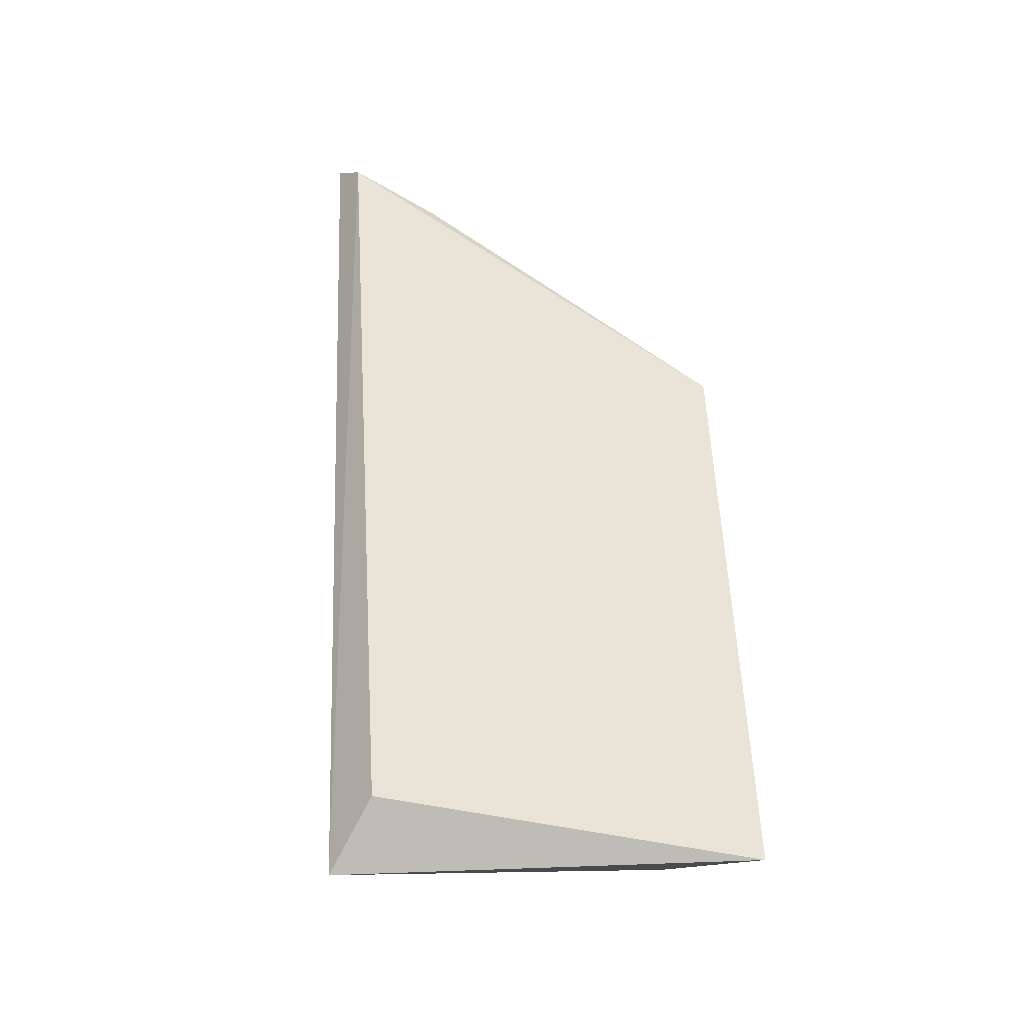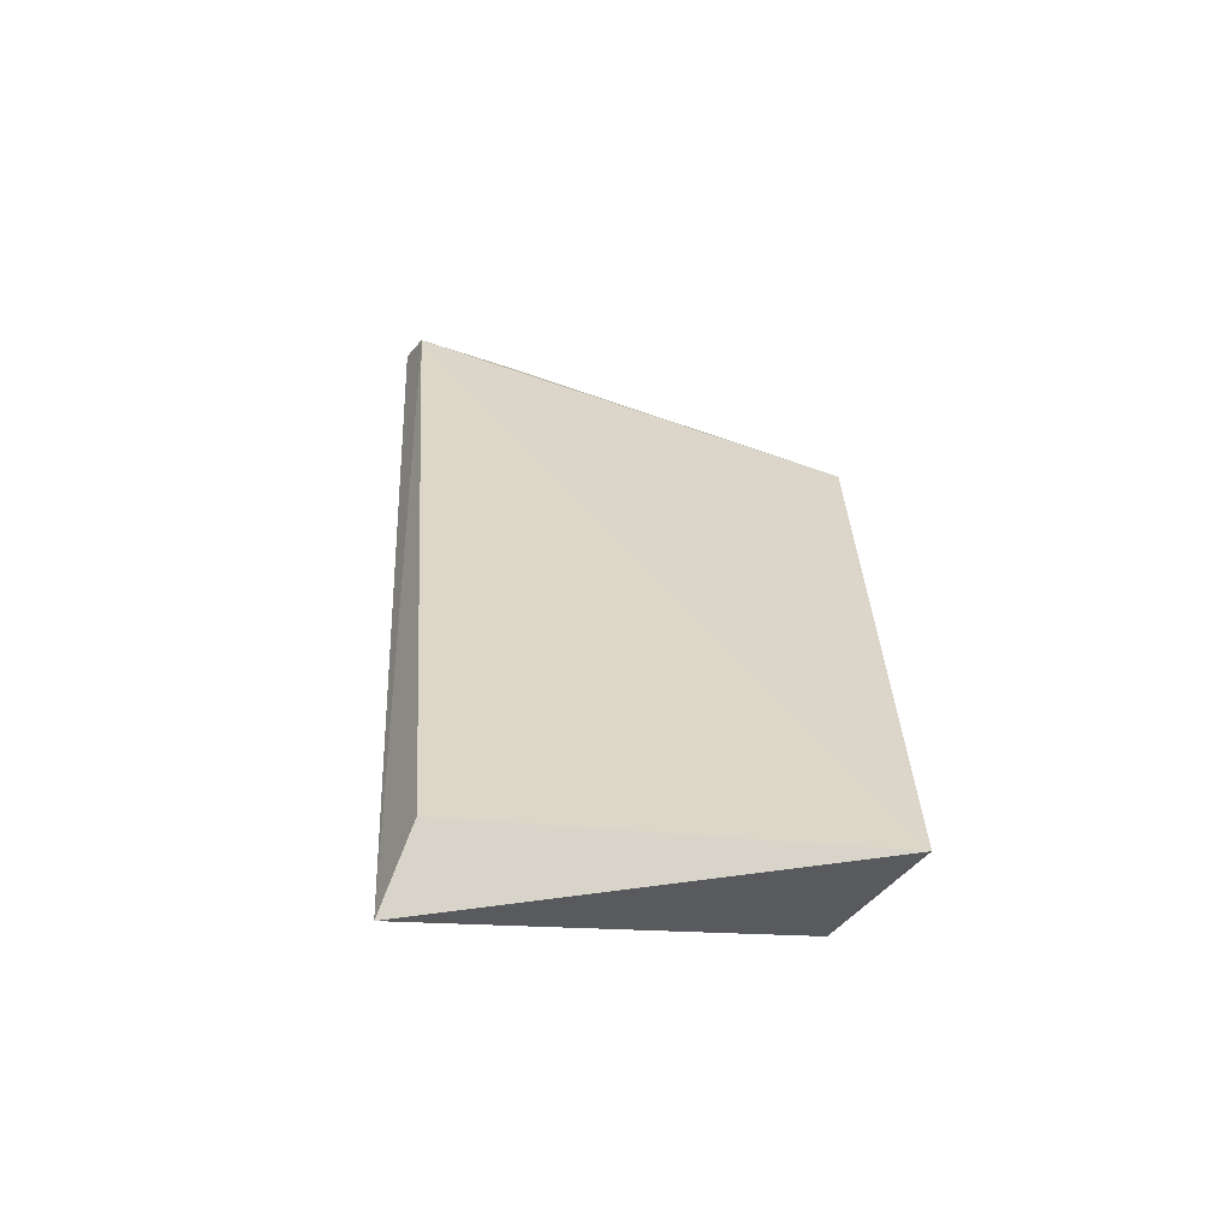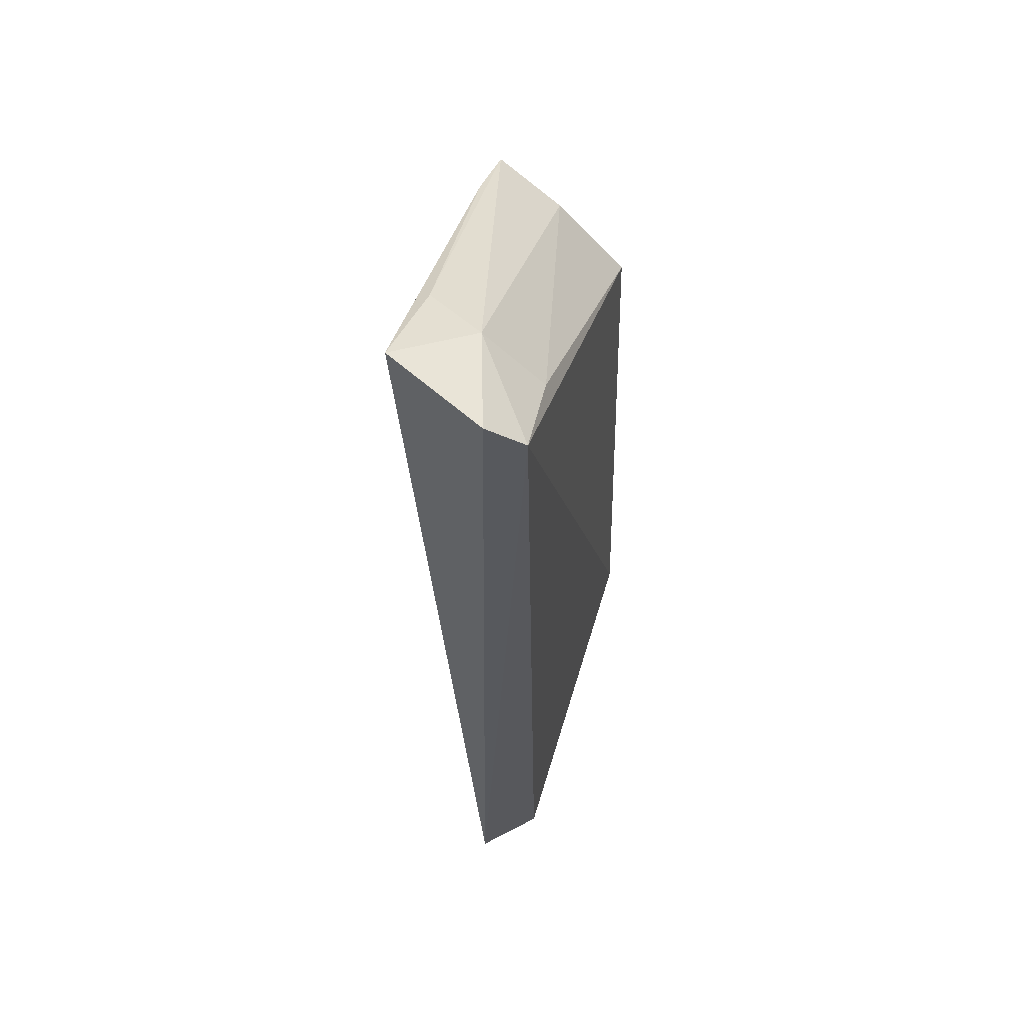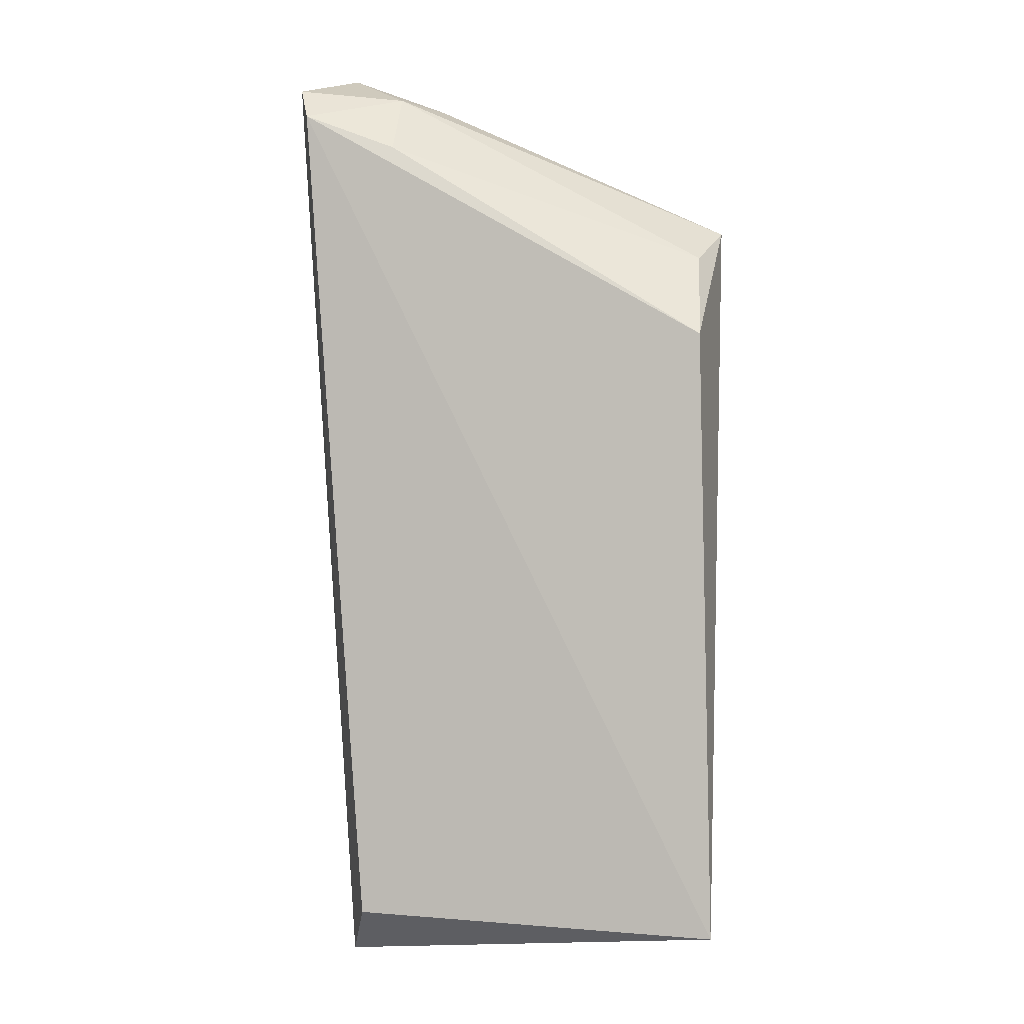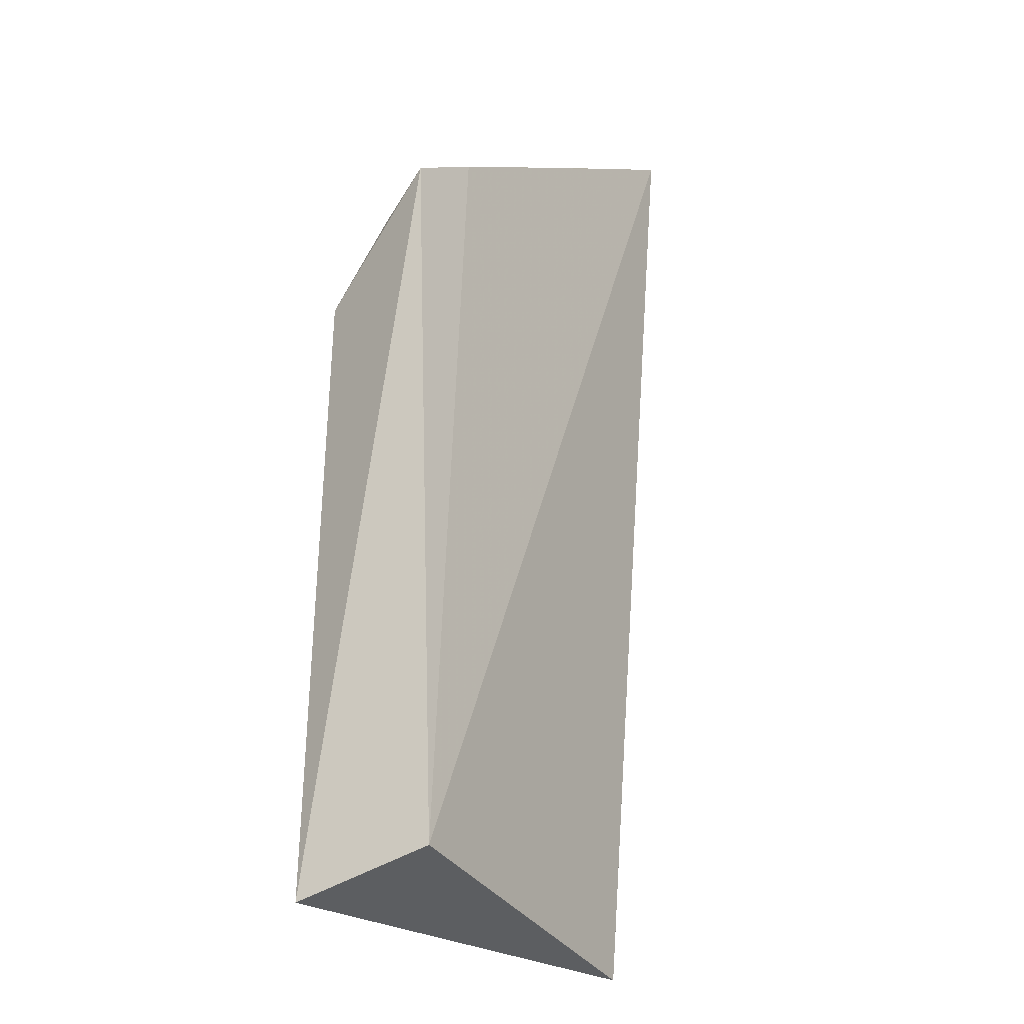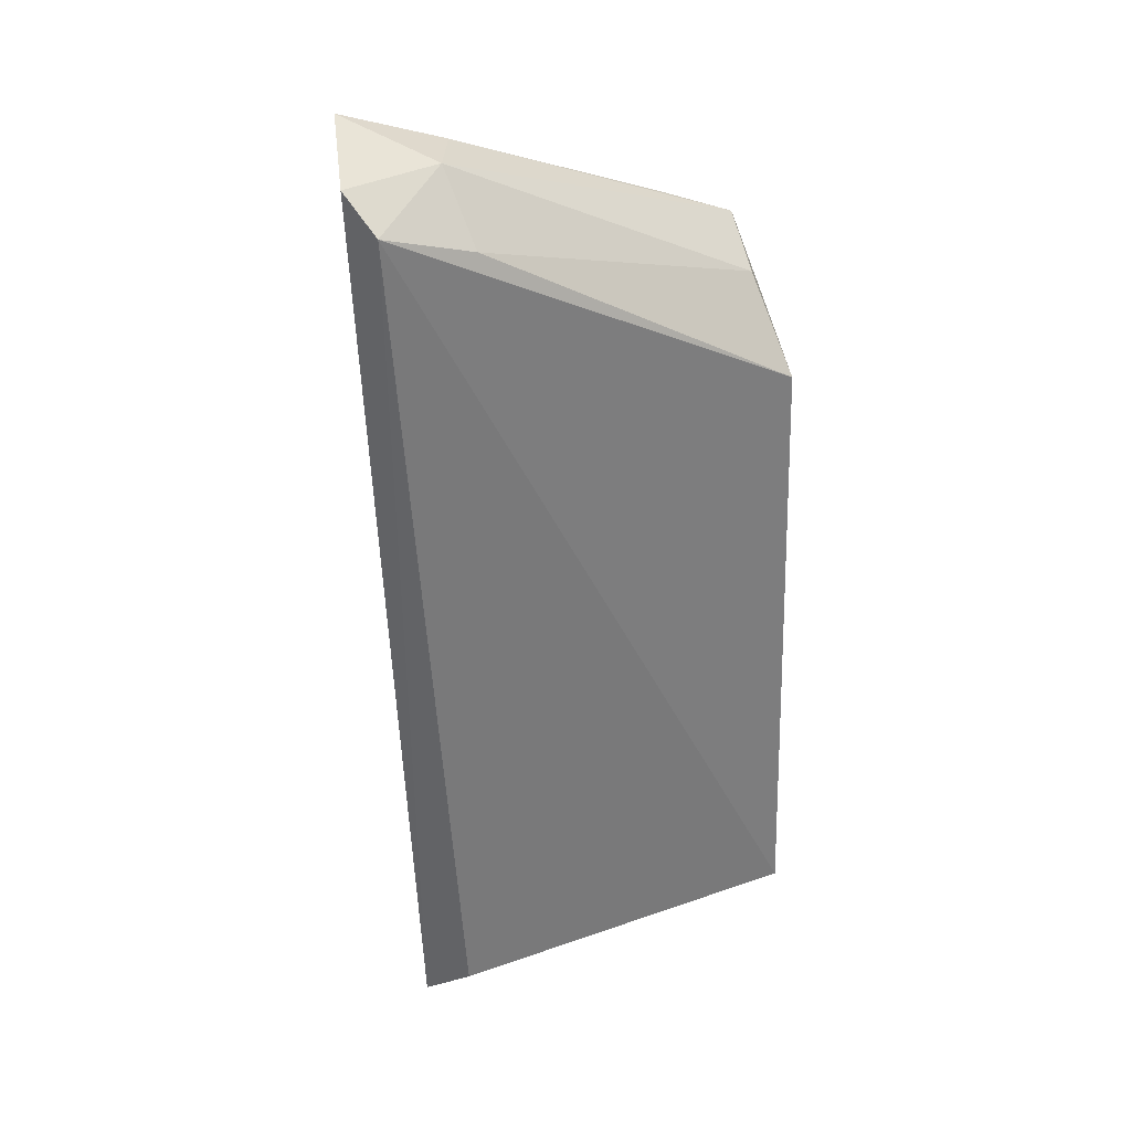
<metadata>
{"format":"obj","ext":"obj","renderer":"f3d","projection":"perspective","resolution":1024,"background":"white","views":[{"elev":-40.8,"azim":-15.5,"up":"+Y"},{"elev":-59.9,"azim":-4.4,"up":"+Y"},{"elev":55.8,"azim":-74.6,"up":"+Y"},{"elev":1.7,"azim":12.0,"up":"+Y"},{"elev":-20.0,"azim":132.5,"up":"+Y"},{"elev":33.6,"azim":-27.6,"up":"+Y"}]}
</metadata>
<code>
v 0.234 0.234 0.1187
v 0.219 0.2464 0.08761
v 0.2325 0.4253 0.08116
v 0.1268 0.4715 0.08515
v 0.1309 0.2225 0.1032
v 0.2142 0.4335 0.08092
v 0.122 0.4562 0.1182
v 0.1447 0.4626 0.1014
v 0.2303 0.3953 0.116
v 0.1372 0.2363 0.1176
v 0.1178 0.4647 0.1094
v 0.1531 0.4614 0.08683
v 0.1459 0.4473 0.1161
v 0.2281 0.417 0.09857
f 1 2 3
f 5 2 1
f 5 4 2
f 6 3 2
f 6 2 4
f 9 7 1
f 9 1 3
f 10 7 5
f 10 5 1
f 10 1 7
f 11 4 5
f 11 5 7
f 11 8 4
f 11 7 8
f 12 6 4
f 12 4 8
f 12 8 3
f 12 3 6
f 13 8 7
f 13 7 9
f 14 9 3
f 14 3 8
f 14 13 9
f 14 8 13

</code>
